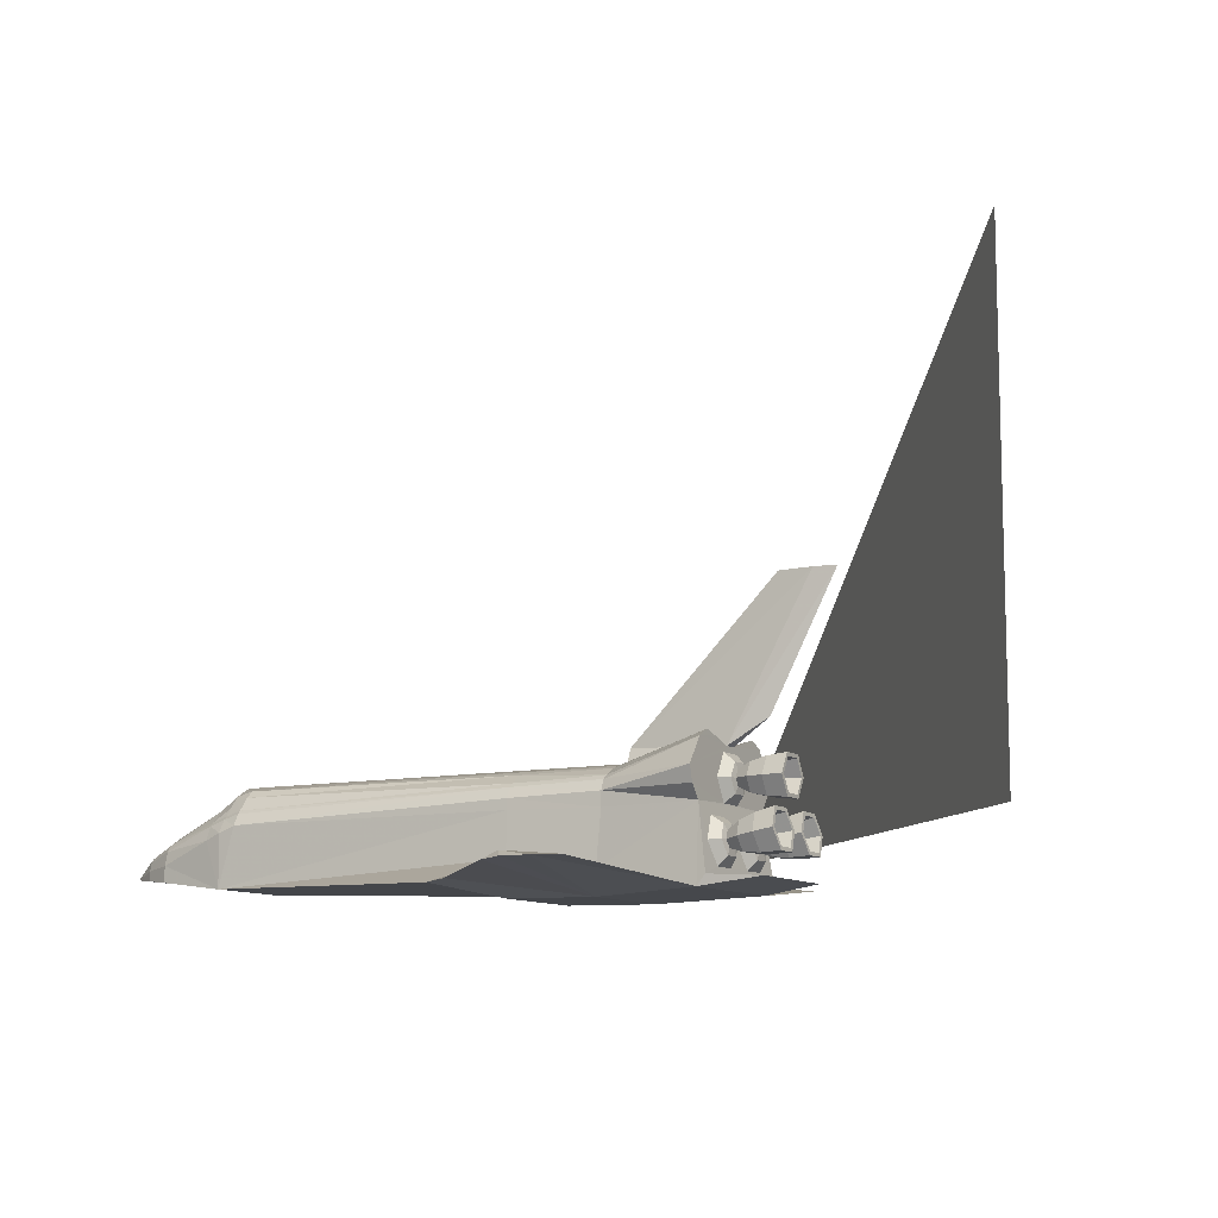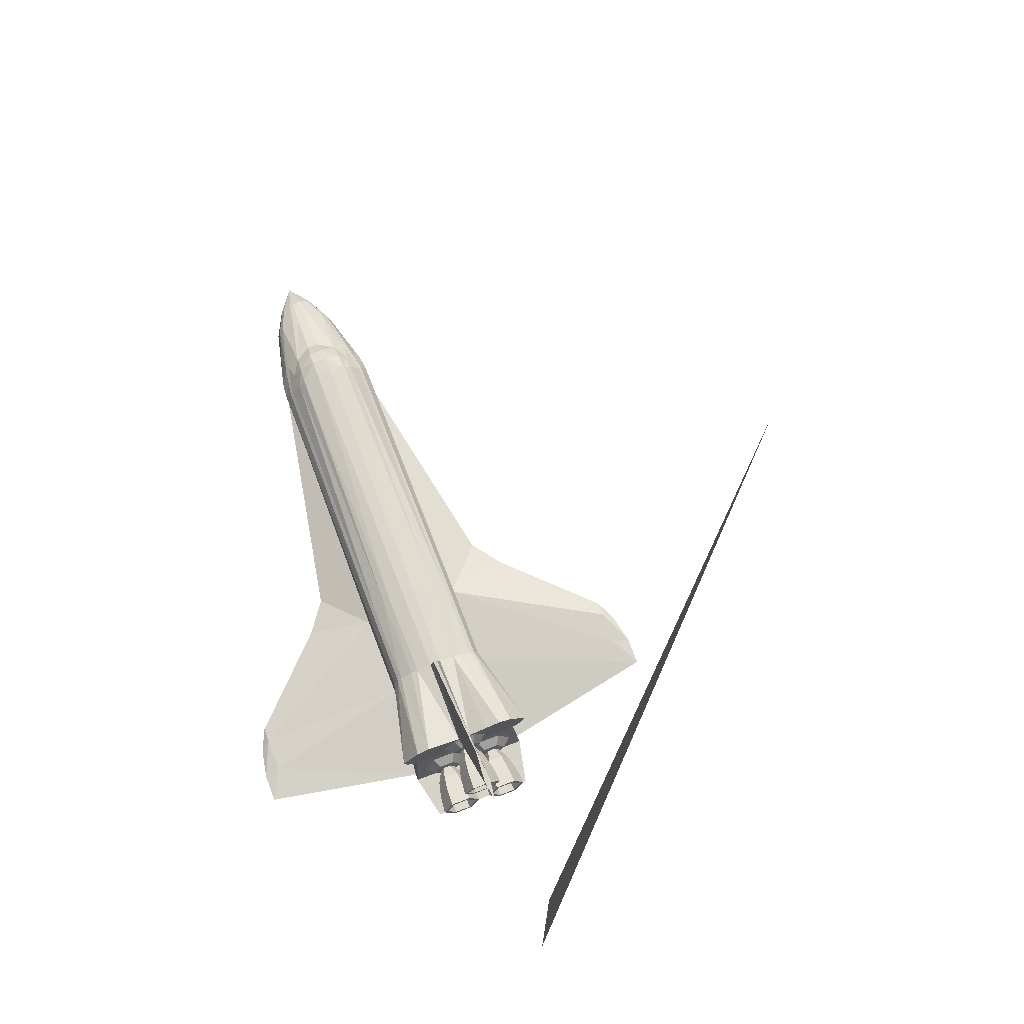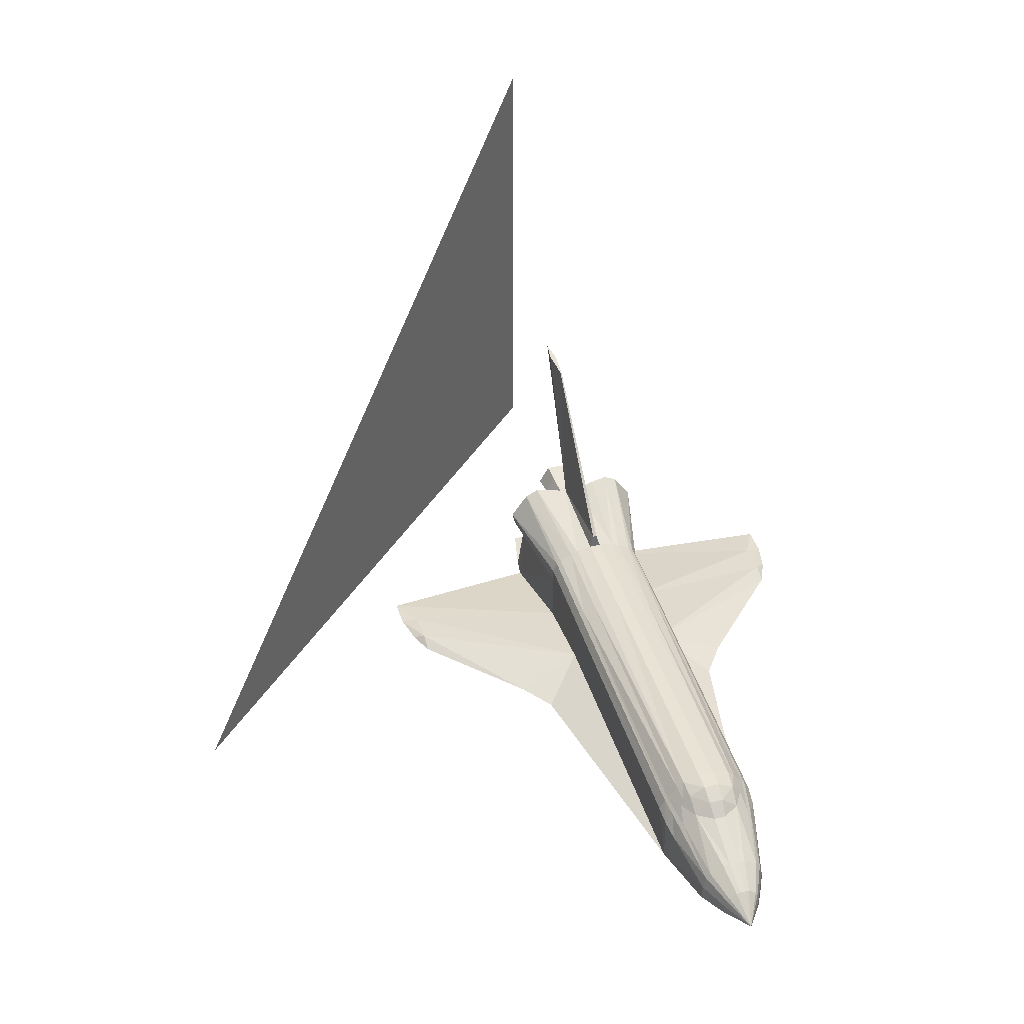
<metadata>
{"format":"obj","ext":"obj","renderer":"f3d","projection":"perspective","resolution":1024,"background":"white","views":[{"elev":-10.2,"azim":28.9,"up":"+Z"},{"elev":74.0,"azim":68.9,"up":"+Z"},{"elev":41.1,"azim":-106.6,"up":"+Z"}]}
</metadata>
<code>
v 5.275 -0.7357 -0.4463
v 5.571 -0.7164 -0.6735
v 5.534 -0.87 -0.41
v 5.957 -0.2429 -0.3507
v 5.919 -0.4028 -0.07639
v 5.661 -0.4649 -0.2211
v 5.03 -0.8151 -0.03938
v 5.03 -0.3104 -0.03939
v 5 -1.21 0.1731
v 5.445 -0.3072 0.6369
v 5.446 -0.1536 0.9029
v 5.184 -0.08648 0.7871
v 3.18 -4.55 -0.9219
v 2.7 -4.334 -0.9479
v 2.983 -1.08 -1.352
v 3.07 0.959 0.6503
v 1.209 1.054 0.4111
v 1.209 0.9581 0.6104
v -6.5 -0.694 -0.7485
v -7.075 0.4034 -0.6843
v -6.5 0.694 -0.7485
v 6.194 0.7804 0.0632
v 6.247 0.9981 -0.3101
v 5.859 0.9535 -0.3645
v 6.163 0.1765 0.33
v 6.163 -0.1764 0.33
v 6.164 -0.2176 0.2586
v 1.209 0.6215 0.8547
v -4.65 0.5147 0.8851
v 1.209 0.4674 0.9223
v 5 1.21 0.1731
v 3.07 1.054 0.1633
v 5 1.428 0.4421
v 5.445 0.1536 0.3708
v 5.445 -0.1536 0.3708
v 5.184 -0.08646 0.4875
v -4.907 0.6202 0.6865
v -4.65 0.6526 0.7536
v -4.649 0.8604 0.497
v 3.07 -0.4491 0.9294
v 5 -0.539 1.315
v 4.998 -0.1309 1.193
v -5 -0.4912 0.8052
v -4.907 -0.6202 0.6865
v -4.65 -0.6526 0.7536
v 5.708 -0.4649 -0.5568
v 5.685 -0.367 -0.3889
v 5.534 -0.5628 -0.4101
v 6.299 0.3451 -0.6835
v 5.859 0.172 -0.3645
v 5.906 0.3674 -0.6997
v 6.614 -0.06343 4.157
v 5.942 -0.01202 4.157
v 3.093 -0.0408 1.276
v -4.999 -0.6817 0.5692
v -5.349 -0.7372 0.324
v -4.999 -0.8023 0.4161
v -7.075 -0.4034 -0.6843
v -6.5 -0.676 -0.4335
v -4.65 -0.5147 0.8851
v -5 -0.1607 0.9807
v 6.164 -0.1765 0.9413
v 6.165 0.2177 1.013
v 6.165 -0.2177 1.013
v 6.247 -0.9981 -0.3101
v 6.288 -0.7392 -0.613
v 6.246 -0.9157 -0.3103
v 5.812 -0.7581 -0.02939
v 5.859 -0.9535 -0.3645
v -4.649 0.9223 0.4323
v -4.999 0.8703 0.3474
v 1.209 0.1302 0.9961
v 3.07 -0.1197 0.9964
v 3.07 0.1197 0.9964
v 5.497 -0.7164 -0.1466
v -5 0.1607 0.9807
v -4.65 -0.1607 0.9945
v 3.07 -0.959 0.6503
v 5 -1.149 1.26
v 3.07 -0.8665 0.7307
v 5.171 -1.31 -1.056
v 5.152 0.3105 -0.905
v 5.152 -0.3105 -0.905
v 1.209 -0.4674 0.9223
v 5 -1.303 -1.26
v 2.983 -1.08 -0.8806
v 3.739 -4.334 -0.877
v 6.165 0.4353 0.6357
v 6.164 0.2177 0.2587
v 5.772 0.1954 0.2979
v 1.209 -0.1302 0.9961
v 5.296 -0.4763 -0.5947
v 5.275 -0.3898 -0.4463
v 5.534 -0.2555 -0.4101
v -4.649 -0.8604 0.497
v 5.571 0.7164 -0.6735
v 5.296 0.4763 -0.5947
v 5.296 0.6492 -0.5947
v 5.906 -0.7582 -0.6997
v 5.534 0.5628 -0.4101
v 5.661 0.6606 -0.2211
v 5.661 0.4649 -0.2211
v 5.446 0.1536 0.9029
v 5.445 0.3072 0.6369
v 5.184 0.173 0.6373
v 5.295 -0.722 -0.722
v 5.296 -0.6492 -0.5947
v 5.774 0.1954 0.9747
v 5.165 0.1593 0.3615
v 5.165 -0.1592 0.3615
v 4.997 -0.2523 0.2006
v 3.07 -1.054 0.4499
v 5 -1.51 0.7501
v -5 1 -0.944
v 0.1692 -1.99 -1.063
v -5 -1 -0.944
v 5.255 -0.4763 -0.298
v 5.255 -0.6492 -0.298
v 5.295 0.722 -0.722
v 5.295 0.4035 -0.722
v 5.957 -0.8826 -0.3507
v 5.996 -0.7227 -0.625
v 5.708 -0.6606 -0.5568
v 5.166 -0.1593 0.9131
v 4.998 0.2523 1.075
v 4.998 -0.2523 1.075
v 5.919 0.7227 -0.07639
v 5.091 0.05811 -0.4722
v 5.091 -0.05811 -0.4722
v -5 1.013 0.09453
v 1.209 -0.6215 0.8547
v 3.07 -0.6048 0.8725
v 5.708 0.4649 -0.5568
v 5.957 0.2429 -0.3507
v 5.996 0.4029 -0.625
v 1.209 -1.061 0.2038
v -4.649 -1.04 0.2095
v 5.445 0 0.6369
v 5.598 0.09786 0.8061
v 5.598 -0.09787 0.8061
v 7.044 0 4.157
v -5.349 -0.9384 -0.03018
v -5.349 -0.8142 0.2471
v -6.5 -0.61 -0.1648
v 5.873 -0.1599 0.9131
v 6.164 0.1765 0.9413
v 4.998 0.1309 1.193
v 5.255 0.6492 -0.298
v 5.275 0.7357 -0.4463
v 5.257 0.8812 -0.4489
v -4.649 1.04 0.2095
v 0.1692 1.99 -1.063
v 1.209 1.08 -0.6364
v 0.8402 2.48 -1.05
v -7.65 0 -0.62
v 10 0 0
v 0 10 0
v 10 0 10
v 1.209 -1.08 -1.322
v 6.299 -0.7804 -0.6835
v 6.299 -0.3451 -0.6835
v 6.288 -0.3863 -0.613
v 3.093 0.0408 1.276
v 5.497 -0.4091 -0.1466
v 5.812 -0.3674 -0.0294
v 1.209 1.061 0.2038
v 3.07 1.054 0.4499
v 5 1.51 0.7501
v 5 1.149 1.26
v -5 -1.013 0.09453
v -4.999 -0.8703 0.3474
v 4.997 0.2524 0.2006
v 3.804 4.682 -0.939
v 5 1.303 -1.26
v 2.983 1.08 -1.352
v 5.597 0.09788 0.4671
v 5.597 -0.09785 0.4671
v 5.872 -0.1599 0.3591
v 5.257 -0.2443 -0.4489
v 5.219 -0.4035 -0.1757
v 5 -1.428 0.4421
v 5.685 0.7585 -0.3889
v 5.957 0.8826 -0.3507
v 5.773 0.3908 0.6363
v 5.219 0.4035 -0.1757
v 5.219 0.722 -0.1757
v 5.03 0.8151 -0.03938
v 6.299 0.7804 -0.6835
v 5.906 0.7582 -0.6997
v 5.812 0.3674 -0.0294
v 5.812 0.7581 -0.02939
v 5.497 0.7164 -0.1466
v 5.873 0.1599 0.9131
v -7.075 -0.393 -0.4952
v 5.759 0 1.665
v 1.209 -1.08 -0.6364
v 3.07 -1.054 0.1633
v -4.65 0.1607 0.9945
v 5.571 -0.4092 -0.6736
v 5.859 -0.172 -0.3645
v -5 0.4912 0.8052
v -4.999 0.6817 0.5692
v 5.184 0.08647 0.7871
v 4.4 -4.682 -0.9529
v 3.804 -4.682 -0.939
v 5 0.874 1.399
v 5 0.539 1.315
v 5.685 0.367 -0.3889
v 5.919 0.4028 -0.07639
v 5.942 0.01202 4.157
v 6.614 0.06343 4.157
v 6.194 -0.7804 0.0632
v 6.194 -0.3451 0.06319
v 5.597 0.1957 0.6366
v 5.661 -0.6606 -0.2211
v 5.685 -0.7585 -0.3889
v 3.038 -4.334 -0.8113
v -5.349 -0.4709 0.5661
v -5.3 -0.1479 0.811
v -5.568 -0.1192 0.5687
v 5.171 1.31 -1.056
v 5.152 0.8151 -0.905
v 5.184 -0.173 0.6373
v 5.257 -0.8812 -0.4489
v 0.8402 -2.48 -1.05
v 1.209 -1.054 0.4111
v -5.349 0.9384 -0.03018
v -5.3 0.1479 0.811
v 5.873 0.3198 0.6362
v 6.164 0.3529 0.6357
v 5.906 -0.3674 -0.6997
v -6.5 0.676 -0.4335
v 6.13 1.1 -1.107
v 6.13 -1.1 -1.107
v -6.5 0.61 -0.1648
v -7.075 0.393 -0.4952
v 3.07 0.8665 0.7307
v -5.349 0.7372 0.324
v -5.349 0.8142 0.2471
v 5.873 -0.3198 0.6361
v 5.773 -0.3908 0.6363
v 5.772 -0.1954 0.2979
v 5.497 0.4091 -0.1466
v 5.255 0.4763 -0.298
v 5.091 -1.067 -0.4722
v 3.07 0.4491 0.9294
v 6.203 0.7392 -0.007574
v 1.209 -0.8752 0.686
v 5.872 0.1599 0.3592
v 5.091 1.067 -0.4722
v 5.996 -0.4029 -0.625
v 5.166 -0.3185 0.6373
v 5.166 0.3185 0.6373
v 1.209 1.08 -1.322
v 3.038 4.334 -0.8113
v 3.739 4.334 -0.877
v 6.288 0.7392 -0.613
v 5.219 -0.722 -0.1757
v 4.4 4.682 -0.9529
v 6.247 -0.1274 -0.3102
v 1.209 -0.9581 0.6104
v 5.571 0.4092 -0.6736
v 5.275 0.3898 -0.4463
v 6.203 -0.7392 -0.007574
v 5.919 -0.7227 -0.07639
v 5.166 0.1592 0.9132
v 6.288 0.3863 -0.613
v 6.246 0.2098 -0.3103
v 6.247 0.1274 -0.3102
v 6.194 0.3451 0.06319
v 2.983 1.08 -0.8806
v 5.257 0.2443 -0.4489
v 5.03 0.3104 -0.03939
v 1.209 0.8752 0.686
v 3.07 0.6048 0.8725
v 5.152 -0.8151 -0.905
v -6.5 0.523 -0.0488
v -6.5 0.24 0.1096
v -5.349 0.4709 0.5661
v 6.203 -0.3863 -0.007583
v 4.998 0.5046 0.6376
v 5.295 -0.4035 -0.722
v 6.165 -0.4353 0.6357
v 5.774 -0.1954 0.9747
v 5.534 0.87 -0.41
v 5 -0.874 1.399
v 5.996 0.7227 -0.625
v 5.184 0.08649 0.4875
v 6.246 0.9157 -0.3103
v -7.075 -0.1395 -0.1694
v -7.075 -0.05745 -0.1551
v 6.164 -0.3529 0.6357
v 2.7 4.334 -0.9479
v 3.18 4.55 -0.9219
v -7.075 -0.3546 -0.334
v -7.075 -0.3041 -0.2644
v -6.5 -0.523 -0.0488
v -6.5 -0.24 0.1096
v 6.246 -0.2098 -0.3103
v 5.534 0.2555 -0.4101
v 5.708 0.6606 -0.5568
v -4.999 0.8023 0.4161
v 5.597 -0.1957 0.6366
v -7.075 0.3546 -0.334
v -6.5 -0.09882 0.1334
v -7.075 0.05745 -0.1551
v -7.075 0.3041 -0.2644
v -7.075 0.1395 -0.1694
v 4.998 -0.5046 0.6376
v -4.649 -0.9223 0.4323
v -5.568 0.1192 0.5687
v -6.5 0.09882 0.1334
v 6.203 0.3863 -0.007583
f 1 2 3
f 4 5 6
f 7 8 9
f 10 11 12
f 13 14 15
f 16 17 18
f 19 20 21
f 22 23 24
f 25 26 27
f 28 29 30
f 31 32 33
f 34 35 36
f 37 38 39
f 40 41 42
f 43 44 45
f 46 47 48
f 49 50 51
f 52 53 54
f 55 56 57
f 58 19 59
f 43 60 61
f 62 63 64
f 65 66 67
f 68 69 65
f 39 70 71
f 72 73 74
f 75 3 69
f 76 61 77
f 78 79 80
f 81 82 83
f 84 77 60
f 85 86 87
f 88 89 90
f 40 91 84
f 92 93 94
f 57 95 55
f 96 97 98
f 3 99 69
f 100 101 102
f 103 104 105
f 106 92 107
f 108 104 103
f 109 110 111
f 112 113 78
f 114 115 116
f 117 118 75
f 119 120 82
f 121 122 123
f 124 125 126
f 102 101 127
f 25 27 89
f 82 128 129
f 130 71 70
f 131 80 132
f 133 134 135
f 120 128 82
f 116 136 137
f 70 18 17
f 138 139 140
f 141 52 42
f 142 143 144
f 145 146 62
f 42 125 147
f 148 149 150
f 130 151 114
f 152 153 154
f 58 155 20
f 156 157 158
f 159 115 152
f 160 161 162
f 74 54 163
f 164 68 165
f 166 167 32
f 147 168 169
f 170 171 143
f 172 31 33
f 173 174 175
f 38 29 28
f 176 177 178
f 179 180 117
f 181 9 111
f 101 182 183
f 184 90 34
f 185 186 187
f 188 51 189
f 190 191 192
f 145 193 146
f 155 58 194
f 141 42 195
f 196 197 136
f 29 76 198
f 199 94 200
f 201 37 202
f 103 105 203
f 9 31 172
f 204 87 205
f 169 206 207
f 208 102 209
f 82 129 83
f 210 52 211
f 165 212 213
f 138 176 214
f 79 78 113
f 215 216 48
f 217 86 196
f 116 21 114
f 218 219 220
f 82 221 222
f 35 10 223
f 90 35 34
f 216 123 48
f 224 107 1
f 14 225 15
f 197 226 136
f 180 118 117
f 227 71 130
f 160 162 66
f 228 76 201
f 193 229 230
f 230 89 88
f 2 199 231
f 232 21 20
f 85 233 234
f 235 232 236
f 18 237 16
f 85 204 205
f 238 239 235
f 177 240 178
f 27 241 242
f 243 148 244
f 121 123 216
f 149 98 119
f 188 49 51
f 22 24 191
f 245 106 224
f 147 246 74
f 140 139 193
f 209 127 247
f 129 8 180
f 50 190 243
f 80 131 248
f 1 107 2
f 214 176 249
f 186 150 250
f 66 162 251
f 223 124 252
f 203 105 253
f 254 15 159
f 230 25 89
f 131 60 45
f 255 256 173
f 130 70 151
f 257 49 188
f 8 258 180
f 58 59 194
f 31 187 250
f 241 11 10
f 173 259 174
f 231 200 260
f 76 29 201
f 253 109 172
f 261 112 78
f 186 250 187
f 262 263 97
f 214 249 229
f 167 168 33
f 248 131 45
f 125 168 147
f 100 182 101
f 95 45 44
f 29 38 37
f 264 121 265
f 60 77 61
f 15 174 85
f 122 251 46
f 10 12 223
f 124 266 125
f 267 268 269
f 112 197 9
f 5 265 215
f 270 22 191
f 258 224 1
f 114 152 115
f 166 271 153
f 272 185 273
f 195 147 211
f 116 196 136
f 13 217 14
f 116 137 170
f 274 275 237
f 81 276 245
f 277 278 279
f 74 73 54
f 94 165 200
f 213 264 280
f 74 163 147
f 38 28 274
f 116 142 59
f 228 219 61
f 29 72 30
f 189 262 96
f 9 86 85
f 266 253 281
f 117 75 164
f 83 179 282
f 92 94 199
f 212 65 67
f 26 283 27
f 85 174 233
f 221 233 174
f 180 258 118
f 200 165 213
f 263 185 272
f 7 224 258
f 251 47 46
f 283 284 241
f 191 285 192
f 8 128 273
f 40 286 41
f 81 221 82
f 63 88 184
f 190 192 243
f 65 160 66
f 207 206 246
f 55 44 43
f 43 61 219
f 81 83 276
f 287 267 257
f 2 231 99
f 55 218 56
f 73 40 42
f 199 200 231
f 84 91 77
f 288 36 110
f 70 17 151
f 133 208 134
f 289 188 23
f 16 169 168
f 155 290 291
f 173 256 259
f 292 64 283
f 26 292 283
f 279 228 201
f 101 183 127
f 172 33 281
f 235 239 227
f 81 245 9
f 175 293 294
f 155 295 296
f 163 54 53
f 40 73 91
f 127 183 289
f 78 248 261
f 297 144 143
f 32 167 33
f 284 103 11
f 244 148 186
f 218 298 297
f 210 53 52
f 292 62 64
f 161 260 299
f 300 244 263
f 241 284 11
f 51 300 262
f 100 208 133
f 107 199 2
f 122 46 123
f 274 18 70
f 242 10 35
f 301 135 287
f 248 45 95
f 166 32 271
f 181 112 9
f 219 218 43
f 277 279 238
f 39 71 302
f 297 290 296
f 35 223 36
f 9 85 81
f 14 196 225
f 169 275 206
f 243 192 148
f 198 77 91
f 294 173 175
f 225 115 159
f 135 134 268
f 285 96 98
f 104 288 105
f 123 46 48
f 116 170 142
f 138 140 303
f 277 235 304
f 69 160 65
f 118 3 75
f 96 262 97
f 148 150 186
f 174 271 32
f 8 129 128
f 116 19 21
f 284 108 103
f 200 213 260
f 258 1 118
f 305 306 291
f 146 88 63
f 177 303 240
f 120 272 128
f 23 188 189
f 229 25 230
f 135 268 267
f 50 243 300
f 155 194 295
f 99 231 161
f 288 110 109
f 81 233 221
f 63 184 108
f 259 271 174
f 167 16 168
f 277 304 307
f 265 216 215
f 208 209 134
f 278 307 308
f 31 8 273
f 181 111 309
f 9 197 86
f 254 152 154
f 238 235 277
f 30 74 246
f 218 305 298
f 64 63 108
f 221 174 31
f 72 91 73
f 88 90 184
f 42 147 195
f 142 144 59
f 197 112 226
f 23 189 24
f 153 271 256
f 27 283 241
f 94 164 165
f 138 303 177
f 299 5 4
f 185 187 273
f 193 230 146
f 260 213 280
f 163 53 210
f 274 28 275
f 105 109 253
f 83 129 179
f 57 310 95
f 290 298 305
f 42 54 73
f 166 17 167
f 11 103 203
f 147 169 207
f 217 87 86
f 203 253 266
f 202 39 302
f 227 239 71
f 127 289 247
f 189 51 262
f 282 179 93
f 183 287 257
f 302 238 202
f 283 64 284
f 225 196 115
f 269 190 50
f 24 189 96
f 8 7 258
f 12 203 266
f 109 111 172
f 42 79 113
f 311 219 228
f 39 38 274
f 286 132 80
f 28 246 275
f 242 241 10
f 146 230 88
f 100 133 301
f 43 45 60
f 212 67 264
f 294 255 173
f 85 234 81
f 42 126 125
f 205 87 217
f 11 203 12
f 301 133 135
f 266 281 125
f 280 264 265
f 270 191 190
f 116 59 19
f 138 214 139
f 312 278 308
f 95 261 248
f 202 37 39
f 31 250 221
f 78 80 248
f 260 280 299
f 16 237 169
f 235 227 232
f 154 153 255
f 76 77 198
f 67 66 122
f 162 299 4
f 164 75 68
f 31 9 8
f 15 175 174
f 238 279 202
f 64 108 284
f 269 270 190
f 81 234 233
f 264 67 121
f 108 184 104
f 183 257 289
f 247 23 22
f 227 130 114
f 303 145 240
f 312 305 220
f 99 161 160
f 272 273 128
f 102 127 209
f 218 220 305
f 286 80 79
f 41 286 79
f 297 143 56
f 303 140 145
f 36 252 110
f 95 44 55
f 6 215 48
f 192 149 148
f 182 287 183
f 57 171 310
f 252 126 309
f 106 282 92
f 313 247 22
f 14 217 196
f 132 84 131
f 179 117 93
f 305 312 306
f 34 36 288
f 181 309 113
f 175 154 293
f 85 87 204
f 104 34 288
f 100 102 208
f 175 254 154
f 147 207 246
f 162 4 251
f 261 226 112
f 304 155 307
f 5 215 6
f 107 92 199
f 31 273 187
f 276 83 282
f 268 270 269
f 308 155 306
f 131 84 60
f 245 276 106
f 278 277 307
f 265 121 216
f 249 178 26
f 36 223 252
f 281 33 168
f 170 143 142
f 184 34 104
f 42 41 79
f 29 198 72
f 169 237 275
f 235 236 304
f 66 251 122
f 299 280 5
f 165 68 212
f 90 242 35
f 69 99 160
f 191 24 285
f 311 220 219
f 192 285 149
f 276 282 106
f 9 172 111
f 228 61 76
f 194 144 295
f 176 178 249
f 15 85 205
f 198 91 72
f 281 168 125
f 252 124 126
f 119 82 222
f 139 214 229
f 232 20 236
f 30 72 74
f 151 166 153
f 98 120 119
f 236 155 304
f 140 193 145
f 55 43 218
f 262 300 263
f 151 153 114
f 47 6 48
f 312 311 279
f 137 261 310
f 138 177 176
f 137 310 171
f 251 4 47
f 239 238 302
f 274 70 39
f 259 256 271
f 195 211 141
f 171 56 143
f 129 180 179
f 114 153 152
f 263 244 185
f 257 267 49
f 312 308 306
f 134 209 313
f 4 6 47
f 29 37 201
f 240 145 62
f 246 206 275
f 75 69 68
f 231 260 161
f 18 274 237
f 267 269 49
f 313 22 270
f 153 256 255
f 224 106 107
f 113 126 42
f 239 302 71
f 297 298 290
f 20 155 236
f 150 222 250
f 115 196 116
f 209 247 313
f 171 57 56
f 161 299 162
f 17 166 151
f 137 136 226
f 295 297 296
f 289 257 188
f 182 301 287
f 3 2 99
f 62 146 63
f 139 229 193
f 100 301 182
f 312 220 311
f 19 58 20
f 295 144 297
f 311 228 279
f 118 1 3
f 196 86 197
f 56 218 297
f 51 50 300
f 16 167 17
f 110 309 111
f 95 310 261
f 307 155 308
f 110 252 309
f 132 40 84
f 223 12 124
f 213 212 264
f 222 221 250
f 290 305 291
f 280 265 5
f 21 232 114
f 178 240 292
f 300 243 244
f 253 172 281
f 174 32 31
f 68 65 212
f 245 7 9
f 93 164 94
f 149 119 150
f 232 227 114
f 28 30 246
f 113 112 181
f 254 175 15
f 15 205 13
f 147 163 210
f 194 59 144
f 279 201 202
f 93 117 164
f 12 266 124
f 49 269 50
f 147 210 211
f 278 312 279
f 282 93 92
f 178 292 26
f 296 290 155
f 67 122 121
f 211 52 141
f 97 272 120
f 137 171 170
f 249 26 25
f 24 96 285
f 225 159 15
f 150 119 222
f 52 54 42
f 287 135 267
f 89 242 90
f 105 288 109
f 247 289 23
f 205 217 13
f 113 309 126
f 154 255 293
f 98 97 120
f 97 263 272
f 244 186 185
f 286 40 132
f 159 152 254
f 268 313 270
f 229 249 25
f 7 245 224
f 137 226 261
f 89 27 242
f 293 255 294
f 240 62 292
f 134 313 268
f 285 98 149
f 306 155 291

</code>
